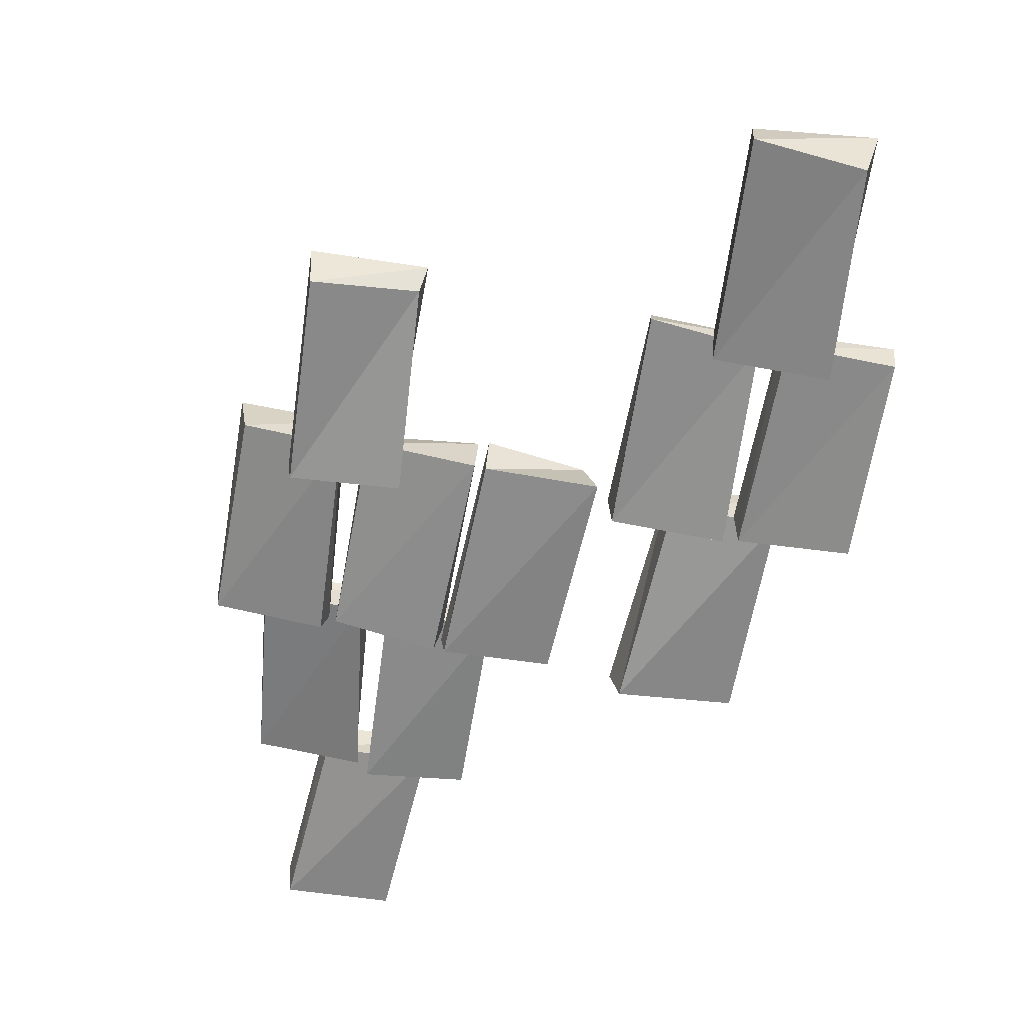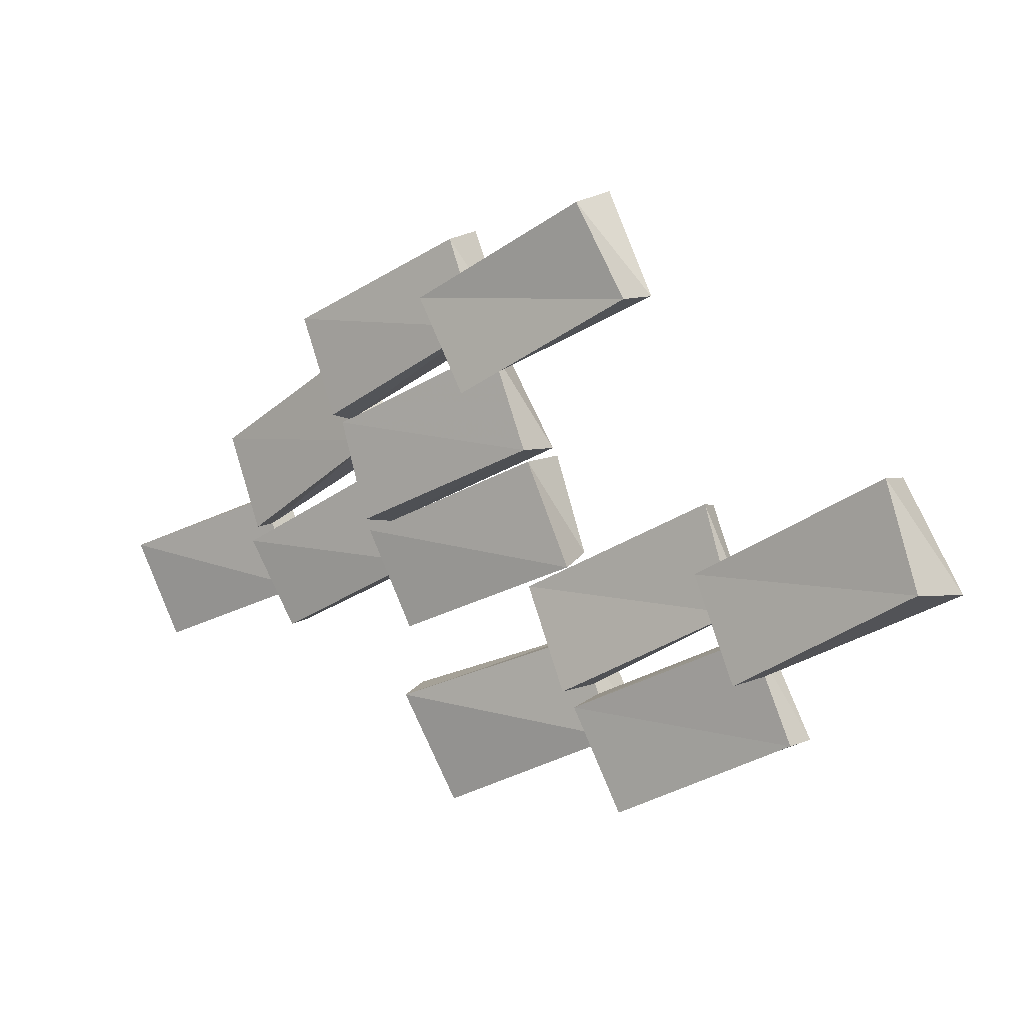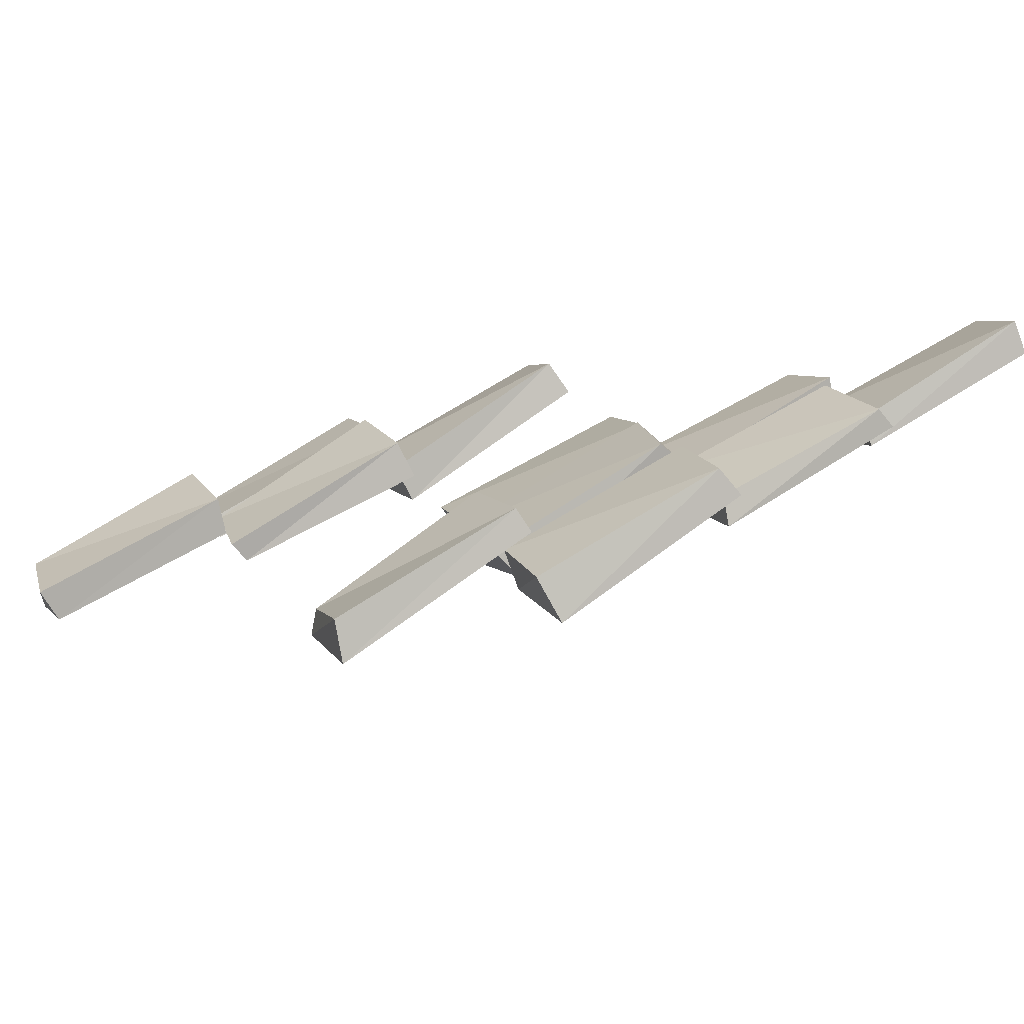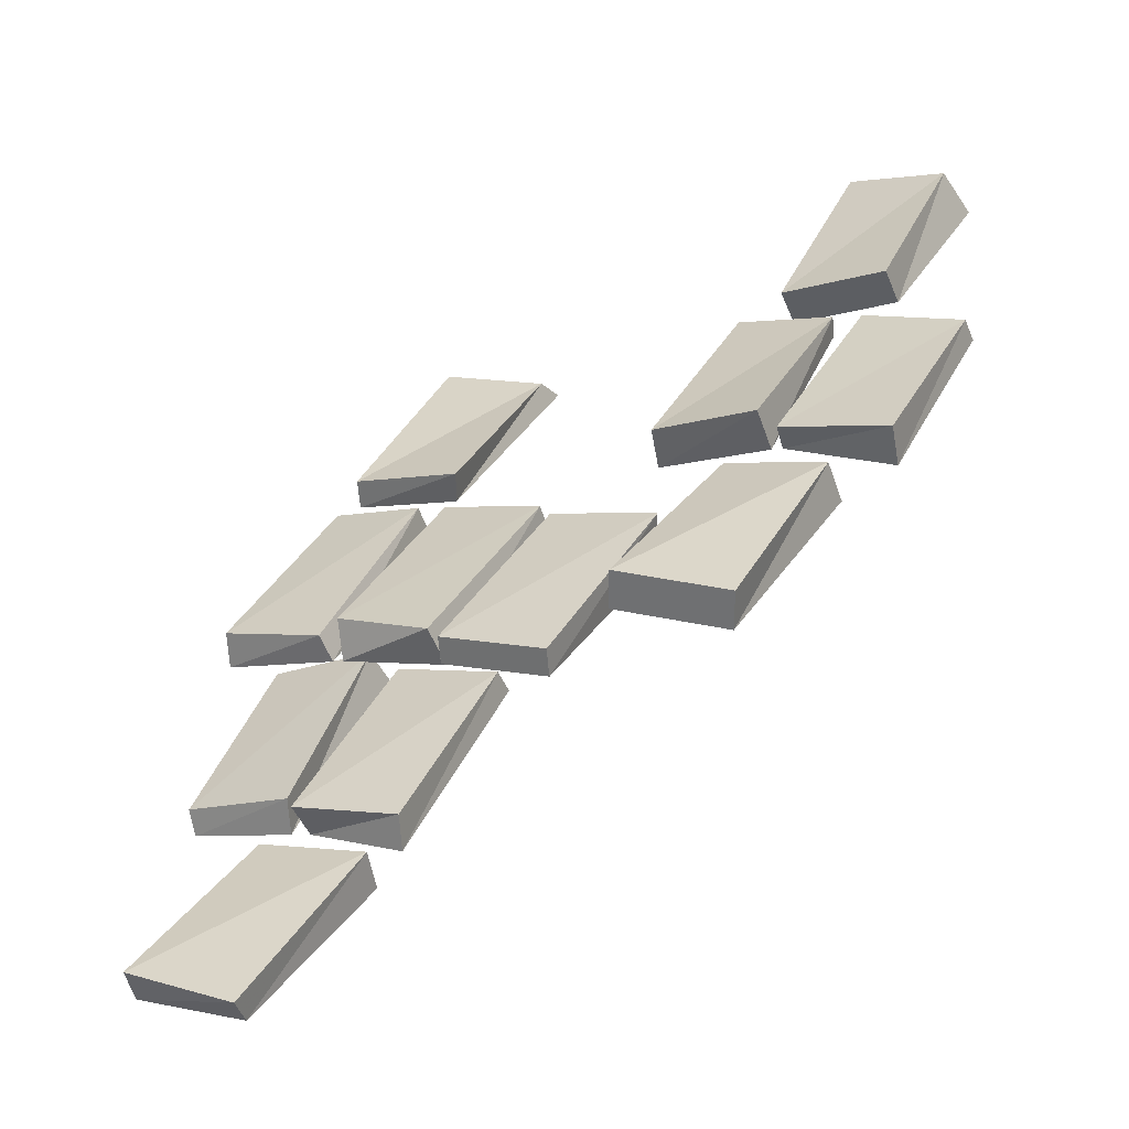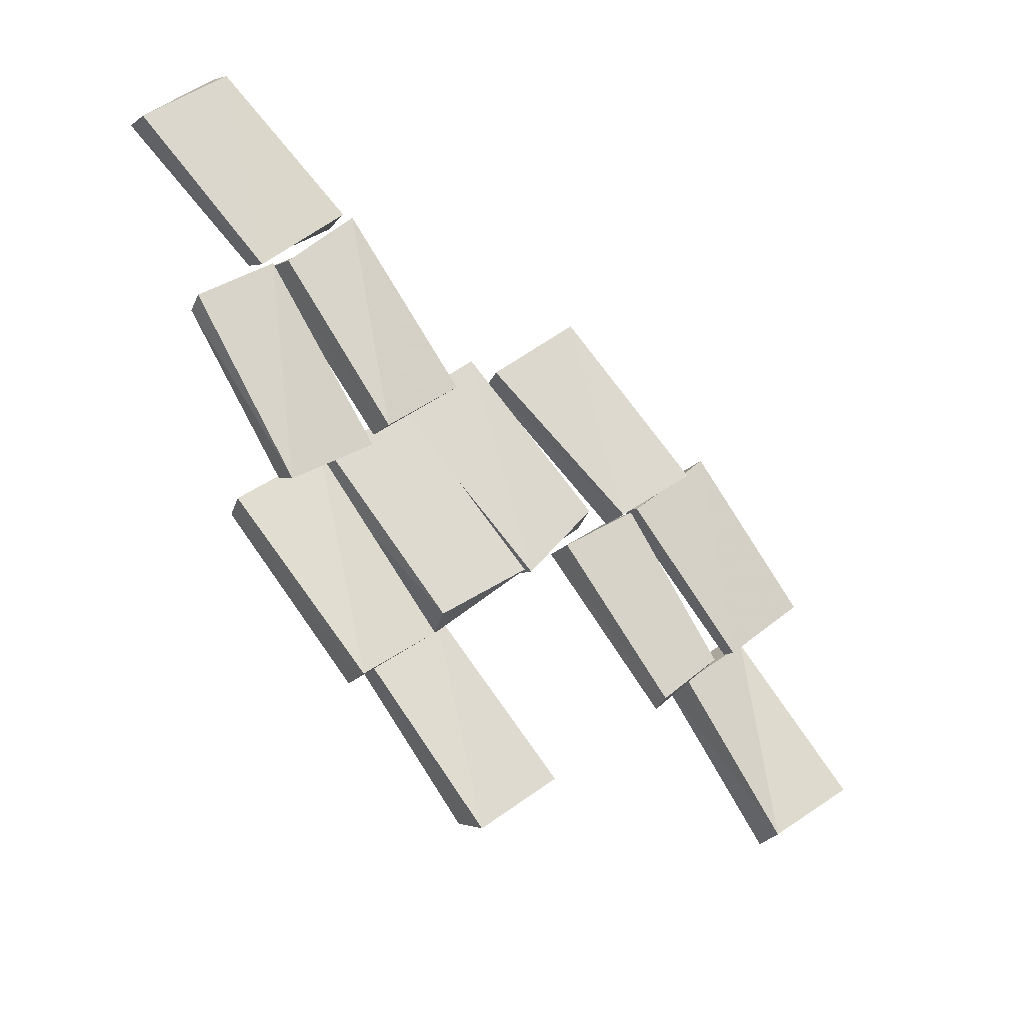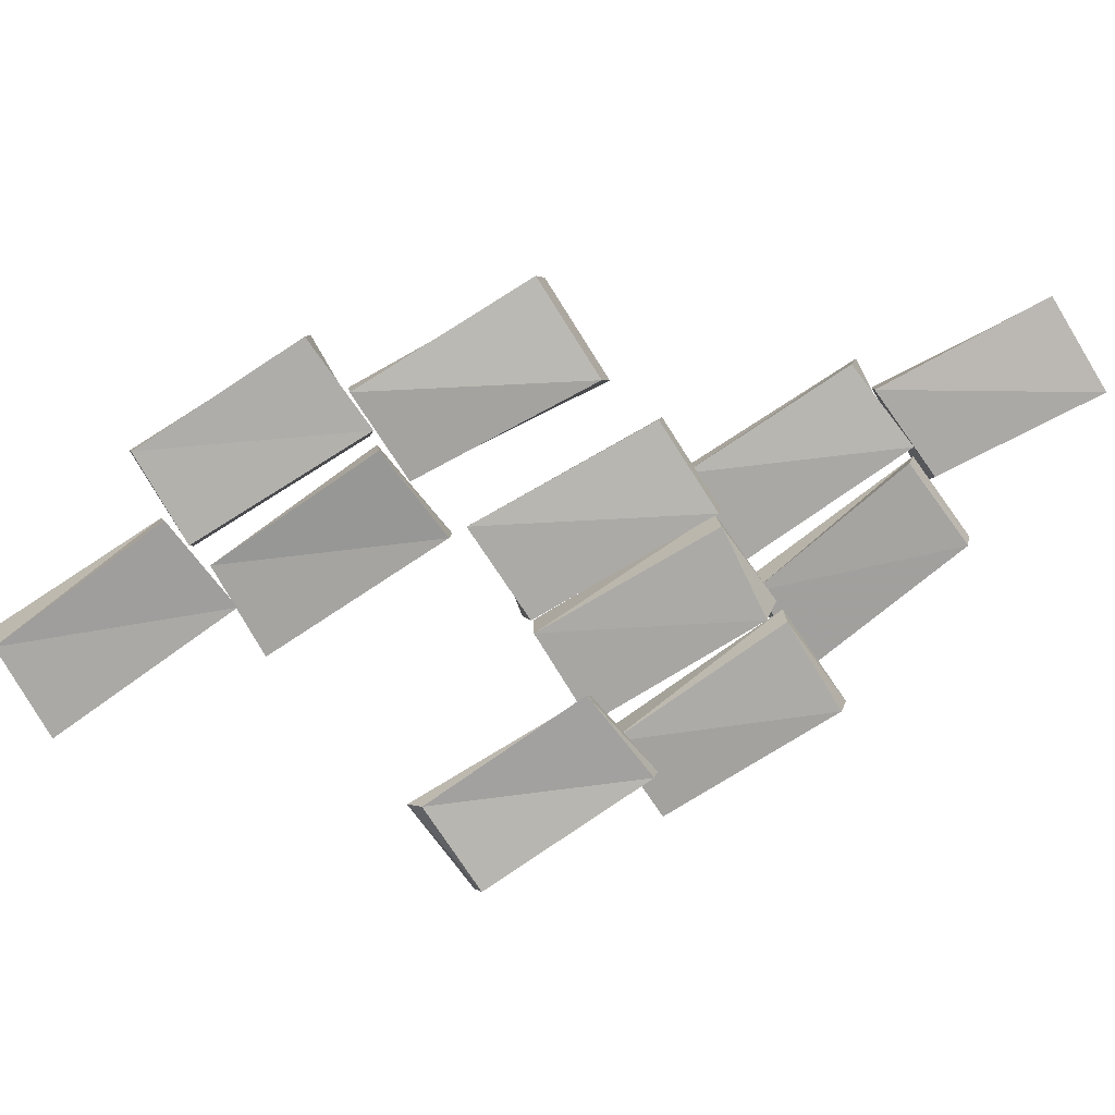
<metadata>
{"format":"obj","ext":"obj","renderer":"f3d","projection":"perspective","resolution":1024,"background":"white","views":[{"elev":77.5,"azim":-39.1,"up":"+Y"},{"elev":76.4,"azim":22.2,"up":"+Y"},{"elev":-39.8,"azim":-120.9,"up":"+Z"},{"elev":-7.1,"azim":-18.5,"up":"+Y"},{"elev":-55.6,"azim":-4.5,"up":"+Z"},{"elev":40.8,"azim":-150.7,"up":"+Z"}]}
</metadata>
<code>
o object/5300
v -69 -134 37
v -59 -136 47
v -61 -134 50
v -71 -131 40
v -52 -119 26
v -42 -122 36
v -44 -118 39
v -54 -117 29
v -60 -116 22
v -51 -116 32
v -52 -112 34
v -61 -113 23
v -46 -98 7
v -36 -97 18
v -39 -94 20
v -48 -96 10
v -49 -116 33
v -41 -118 43
v -42 -114 45
v -52 -113 36
v -34 -99 20
v -25 -99 31
v -27 -97 33
v -36 -96 22
v 13 -52 28
v 22 -51 39
v 19 -48 42
v 10 -49 31
v 28 -34 15
v 39 -35 25
v 34 -31 28
v 26 -30 17
v -36 -74 3
v -26 -74 12
v -27 -71 15
v -37 -71 5
v -18 -57 -13
v -8 -57 -2
v -11 -56 0
v -21 -54 -9
v -42 -95 19
v -32 -96 29
v -35 -92 31
v -43 -90 20
v -25 -79 5
v -14 -80 15
v -17 -75 18
v -26 -74 7
v -33 -96 30
v -23 -98 40
v -24 -95 42
v -34 -93 32
v -13 -79 16
v -5 -83 26
v -6 -77 30
v -16 -76 19
v -53 -95 6
v -43 -95 18
v -45 -92 19
v -54 -91 8
v -35 -79 -9
v -26 -78 2
v -29 -74 5
v -37 -74 -5
v -19 -91 49
v -8 -94 59
v -9 -90 62
v -20 -87 52
v 1 -76 36
v 11 -77 46
v 8 -73 49
v -1 -72 39
v 4 -71 45
v 14 -74 55
v 12 -70 58
v 2 -69 48
v 20 -54 33
v 30 -56 43
v 28 -54 45
v 19 -52 35
v -7 -72 33
v 3 -71 44
v 0 -67 47
v -9 -68 36
v 9 -54 21
v 17 -54 31
v 16 -52 33
v 8 -51 22
f 1 2 3
f 1 3 4
f 1 4 5
f 1 5 2
f 2 5 6
f 2 6 7
f 2 7 3
f 3 7 4
f 4 7 8
f 4 8 5
f 5 8 6
f 6 8 7
f 9 10 11
f 9 11 12
f 9 12 13
f 9 13 10
f 10 13 14
f 10 14 15
f 10 15 11
f 11 15 12
f 12 15 16
f 12 16 13
f 13 16 14
f 14 16 15
f 17 18 19
f 17 19 20
f 17 20 21
f 17 21 18
f 18 21 22
f 18 22 23
f 18 23 19
f 19 23 20
f 20 23 24
f 20 24 21
f 21 24 22
f 22 24 23
f 25 26 27
f 25 27 28
f 25 28 29
f 25 29 26
f 26 29 30
f 26 30 31
f 26 31 27
f 27 31 28
f 28 31 32
f 28 32 29
f 29 32 30
f 30 32 31
f 33 34 35
f 33 35 36
f 33 36 37
f 33 37 34
f 34 37 38
f 34 38 39
f 34 39 35
f 35 39 36
f 36 39 40
f 36 40 37
f 37 40 38
f 38 40 39
f 41 42 43
f 41 43 44
f 41 44 45
f 41 45 42
f 42 45 46
f 42 46 47
f 42 47 43
f 43 47 44
f 44 47 48
f 44 48 45
f 45 48 46
f 46 48 47
f 49 50 51
f 49 51 52
f 49 52 53
f 49 53 50
f 50 53 54
f 50 54 55
f 50 55 51
f 51 55 52
f 52 55 56
f 52 56 53
f 53 56 54
f 54 56 55
f 57 58 59
f 57 59 60
f 57 60 61
f 57 61 58
f 58 61 62
f 58 62 63
f 58 63 59
f 59 63 60
f 60 63 64
f 60 64 61
f 61 64 62
f 62 64 63
f 65 66 67
f 65 67 68
f 65 68 69
f 65 69 66
f 66 69 70
f 66 70 71
f 66 71 67
f 67 71 68
f 68 71 72
f 68 72 69
f 69 72 70
f 70 72 71
f 73 74 75
f 73 75 76
f 73 76 77
f 73 77 74
f 74 77 78
f 74 78 79
f 74 79 75
f 75 79 76
f 76 79 80
f 76 80 77
f 77 80 78
f 78 80 79
f 81 82 83
f 81 83 84
f 81 84 85
f 81 85 82
f 82 85 86
f 82 86 87
f 82 87 83
f 83 87 84
f 84 87 88
f 84 88 85
f 85 88 86
f 86 88 87

</code>
